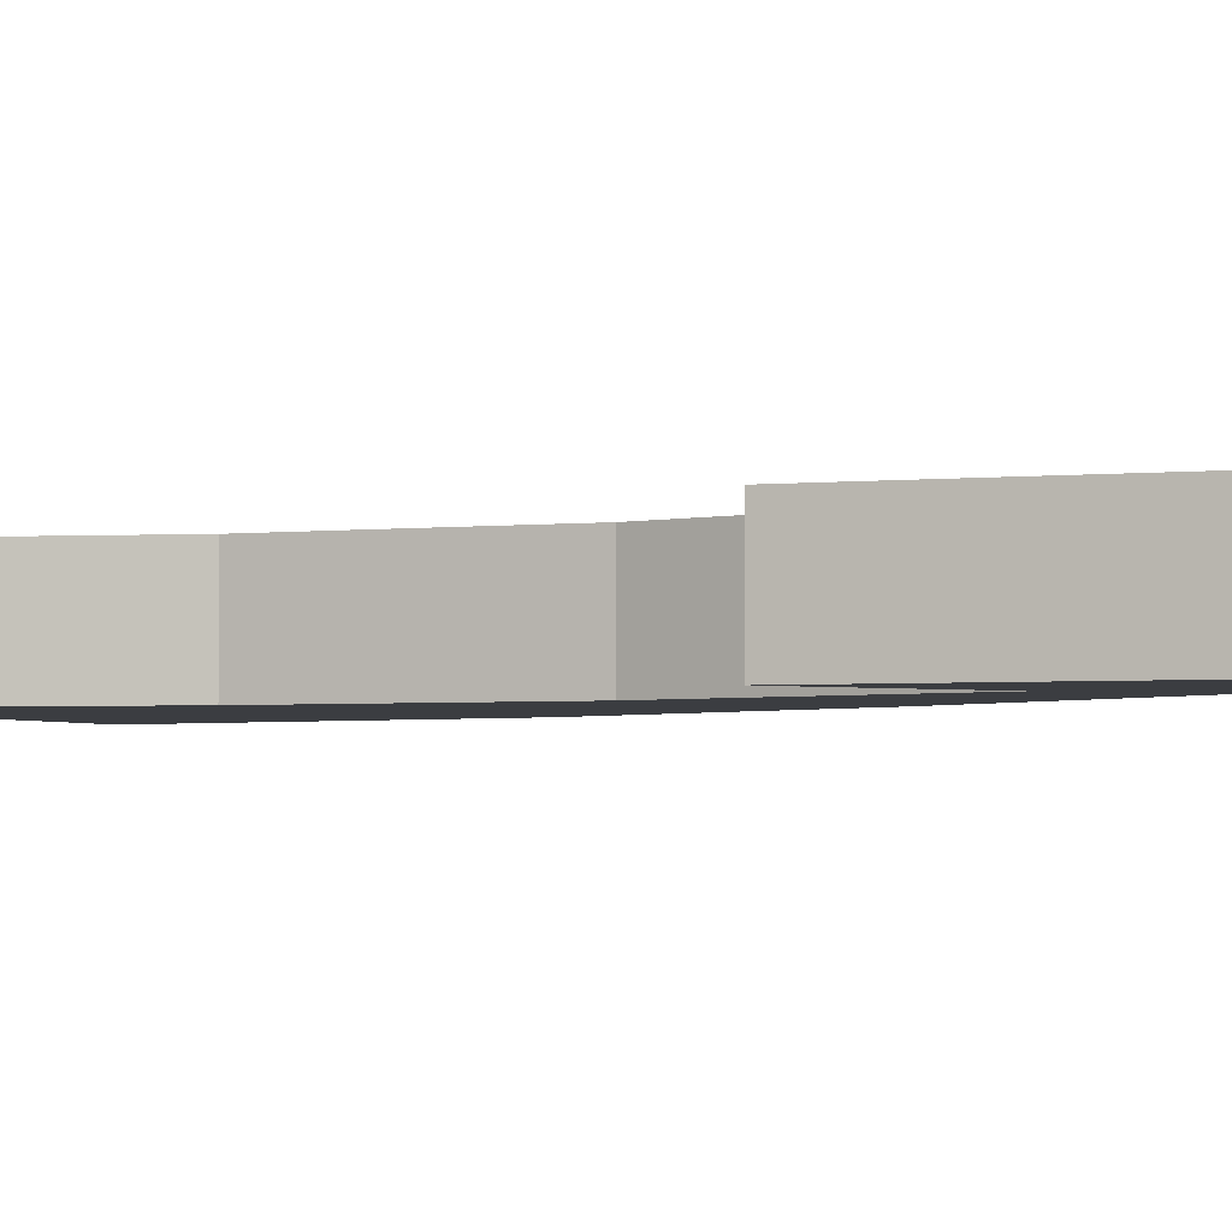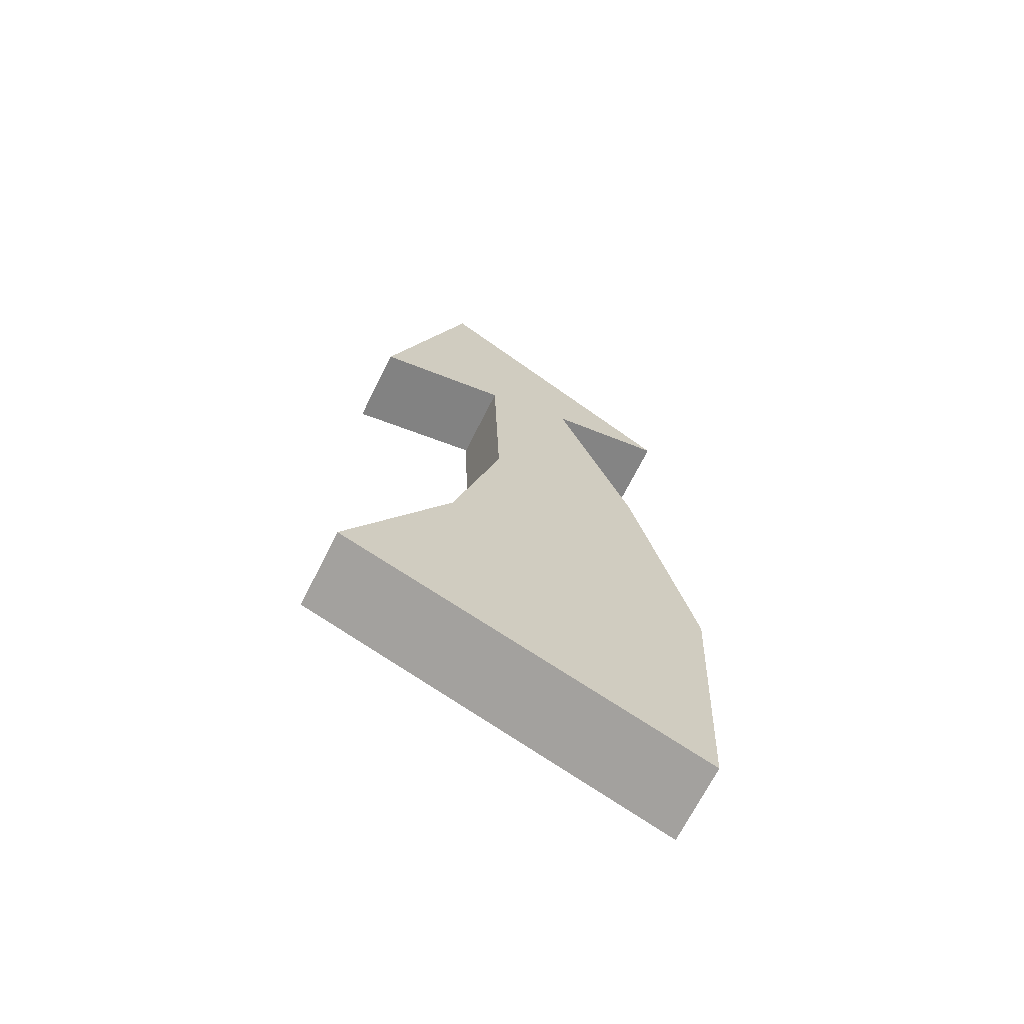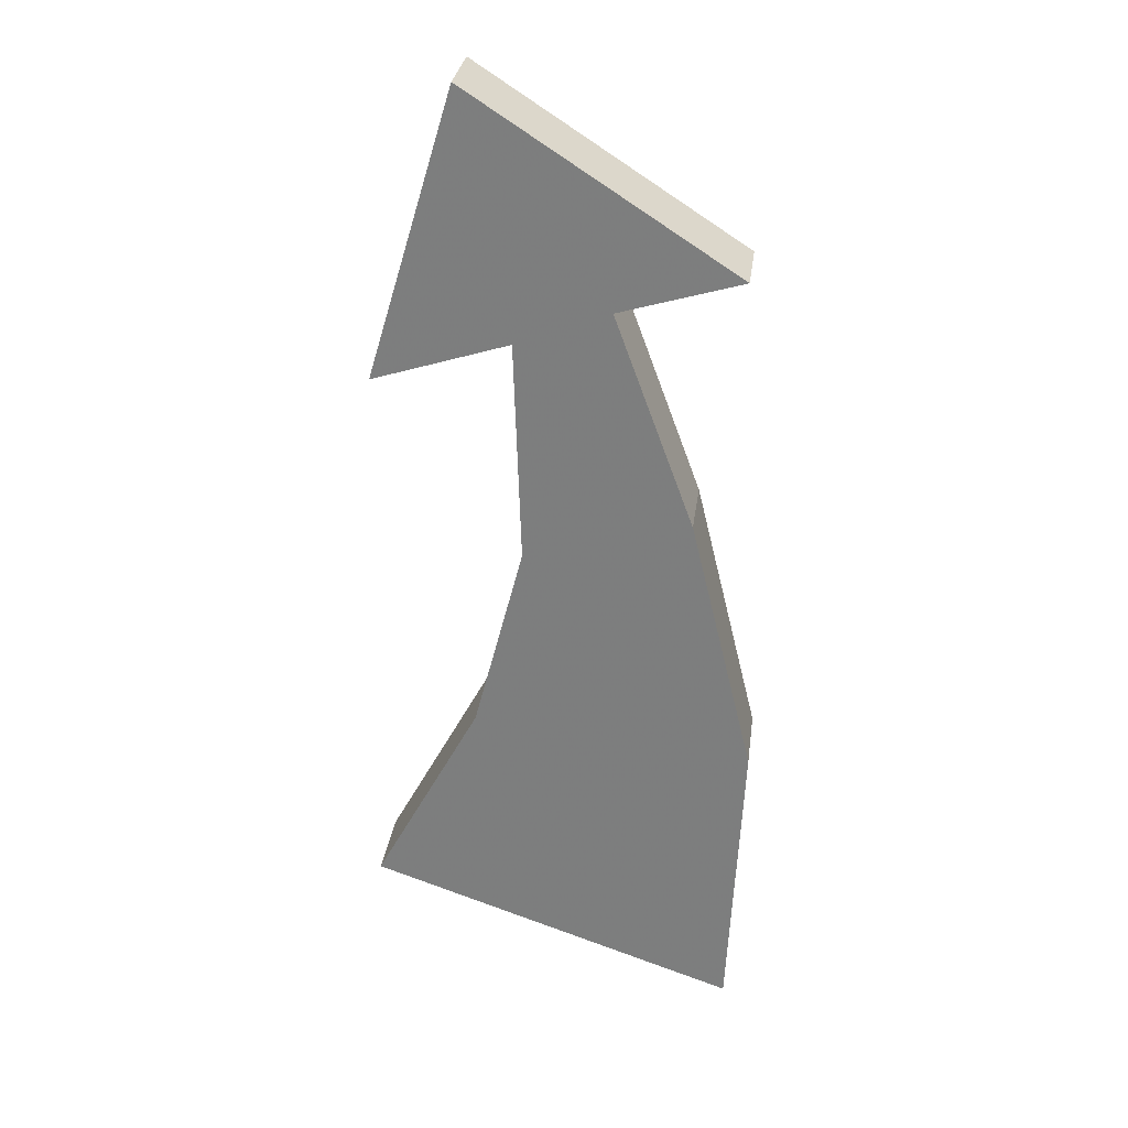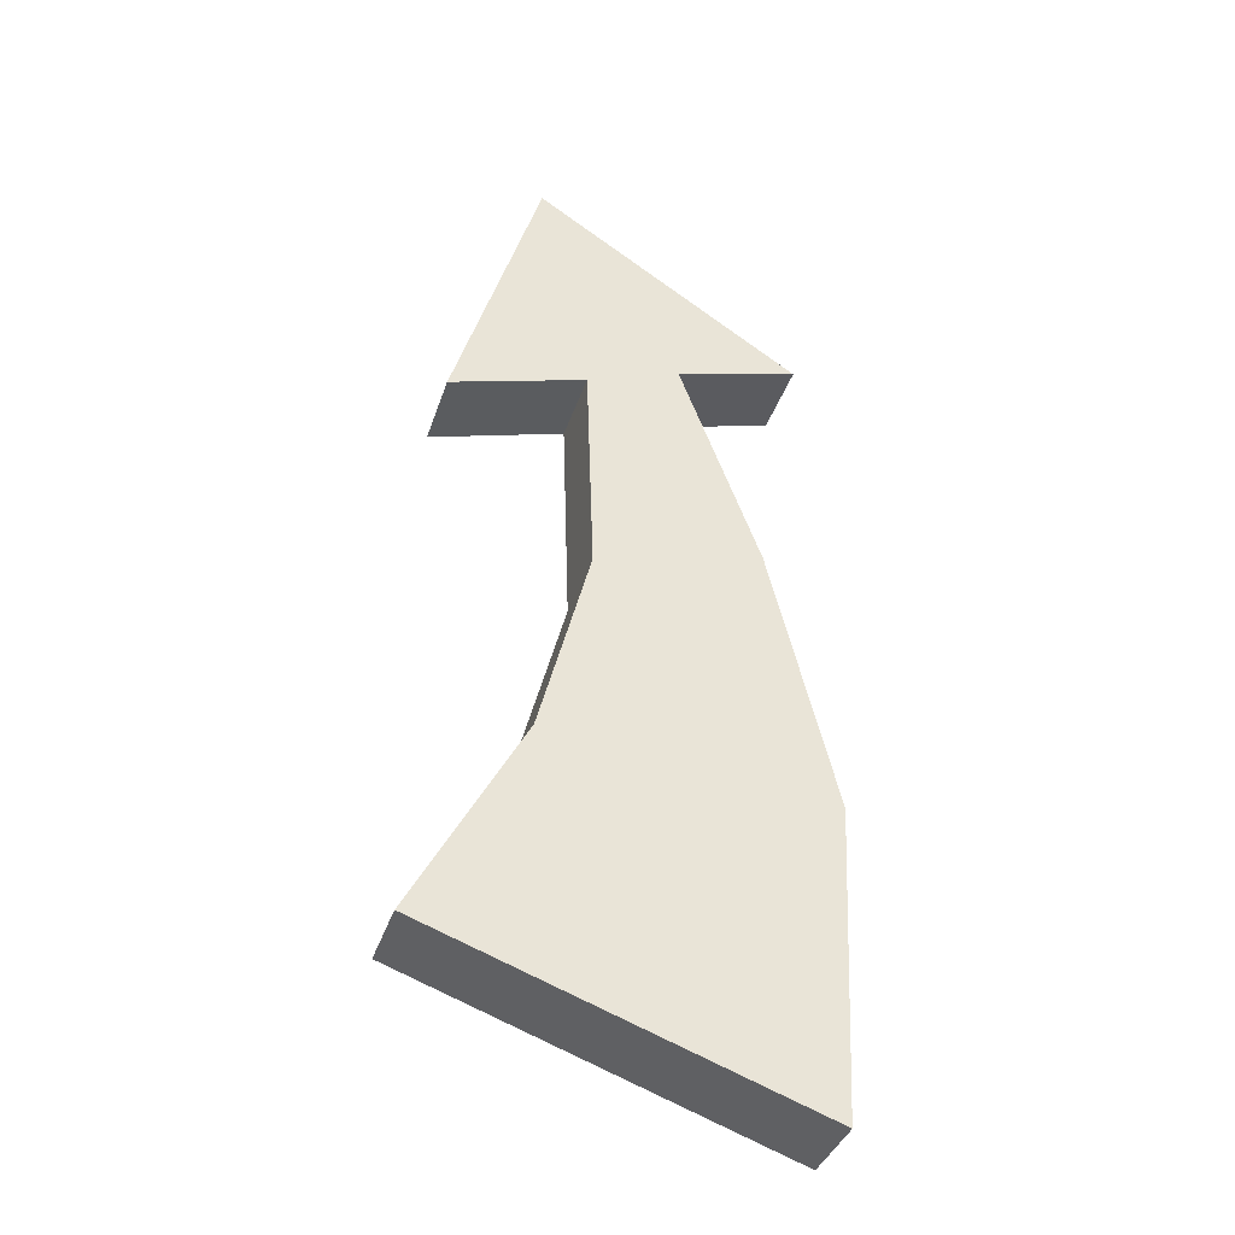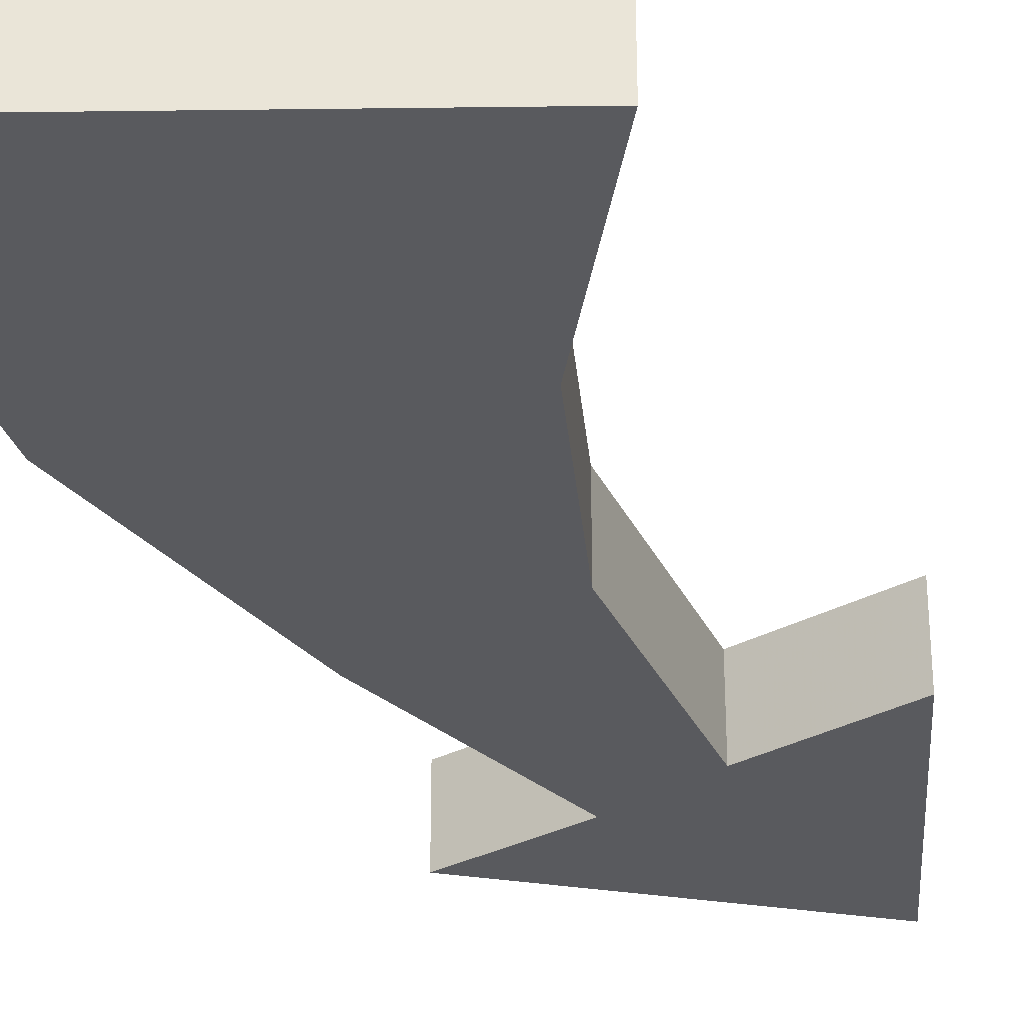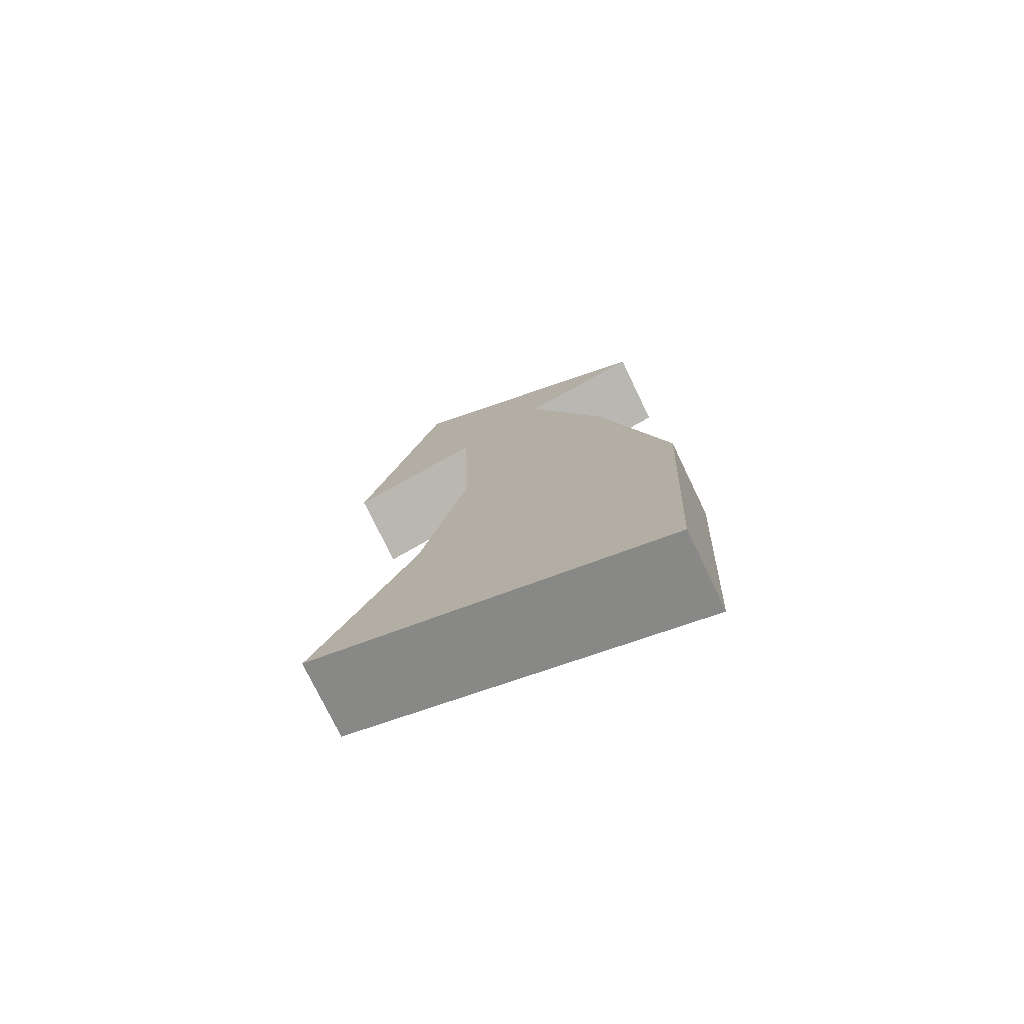
<metadata>
{"format":"obj","ext":"obj","renderer":"f3d","projection":"perspective","resolution":1024,"background":"white","views":[{"elev":-2.6,"azim":-51.4,"up":"+Y"},{"elev":-68.9,"azim":-26.6,"up":"+Z"},{"elev":29.6,"azim":7.5,"up":"+Z"},{"elev":-38.5,"azim":-17.6,"up":"+Z"},{"elev":-31.6,"azim":-159.9,"up":"+Y"},{"elev":-75.5,"azim":25.7,"up":"+Z"}]}
</metadata>
<code>
o if/154/7
v -20 11 -53
v 32 11 -71
v 32 0 -71
v -20 0 -53
v -5 0 -25
v -5 11 -25
v 2 0 2
v 2 11 2
v 1 0 33
v 1 11 33
v -18 0 27
v -18 11 27
v -6 0 67
v -6 11 67
v 31 0 43
v 31 11 43
v 14 0 38
v 14 11 38
v 25 11 8
v 25 0 8
v 34 0 -29
v 34 11 -29
f 1 2 3
f 1 3 4
f 1 4 5
f 1 5 6
f 6 5 7
f 6 7 8
f 8 7 9
f 8 9 10
f 10 9 11
f 10 11 12
f 12 11 13
f 12 13 14
f 14 13 15
f 14 15 16
f 16 15 17
f 16 17 18
f 18 17 19
f 19 17 20
f 19 20 21
f 19 21 22
f 22 21 3
f 22 3 2
f 5 4 3
f 5 3 21
f 5 21 20
f 5 20 7
f 7 20 17
f 7 17 9
f 9 17 13
f 9 13 11
f 15 13 17

</code>
